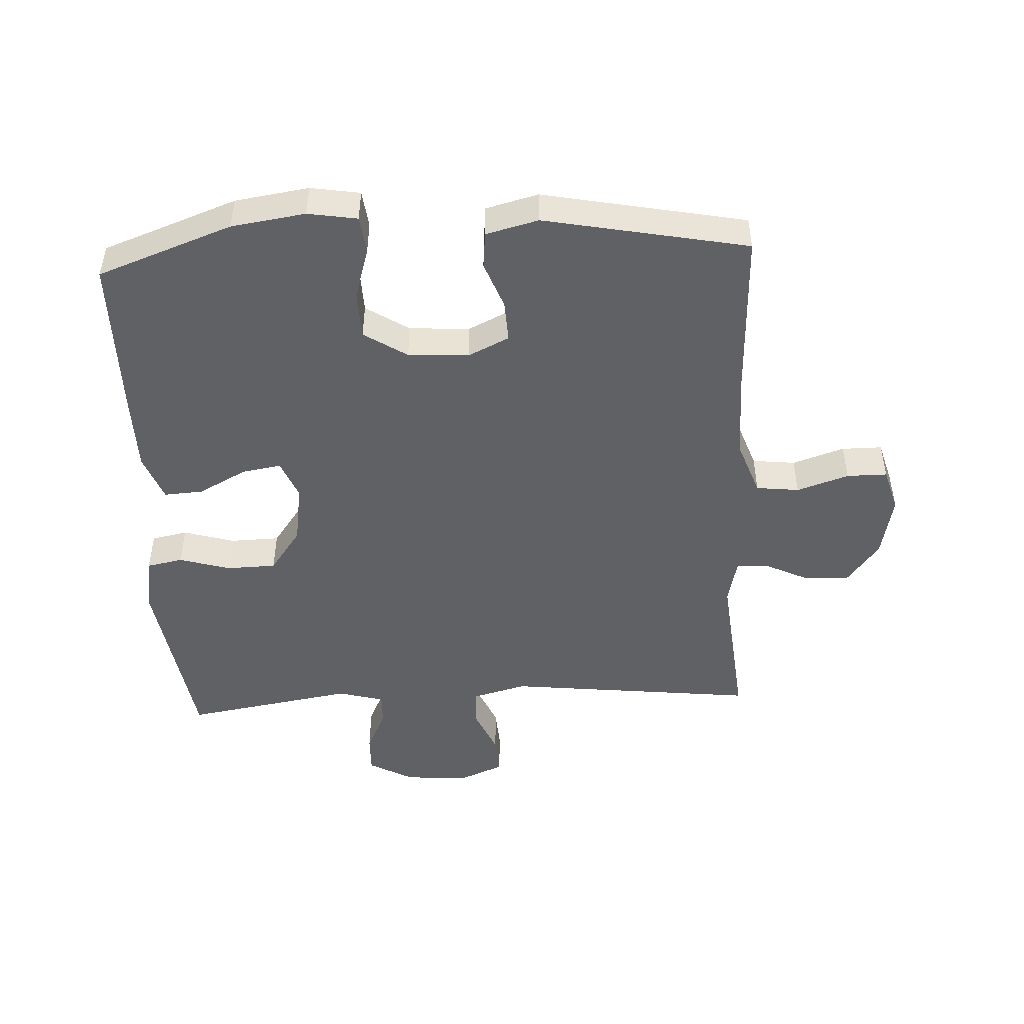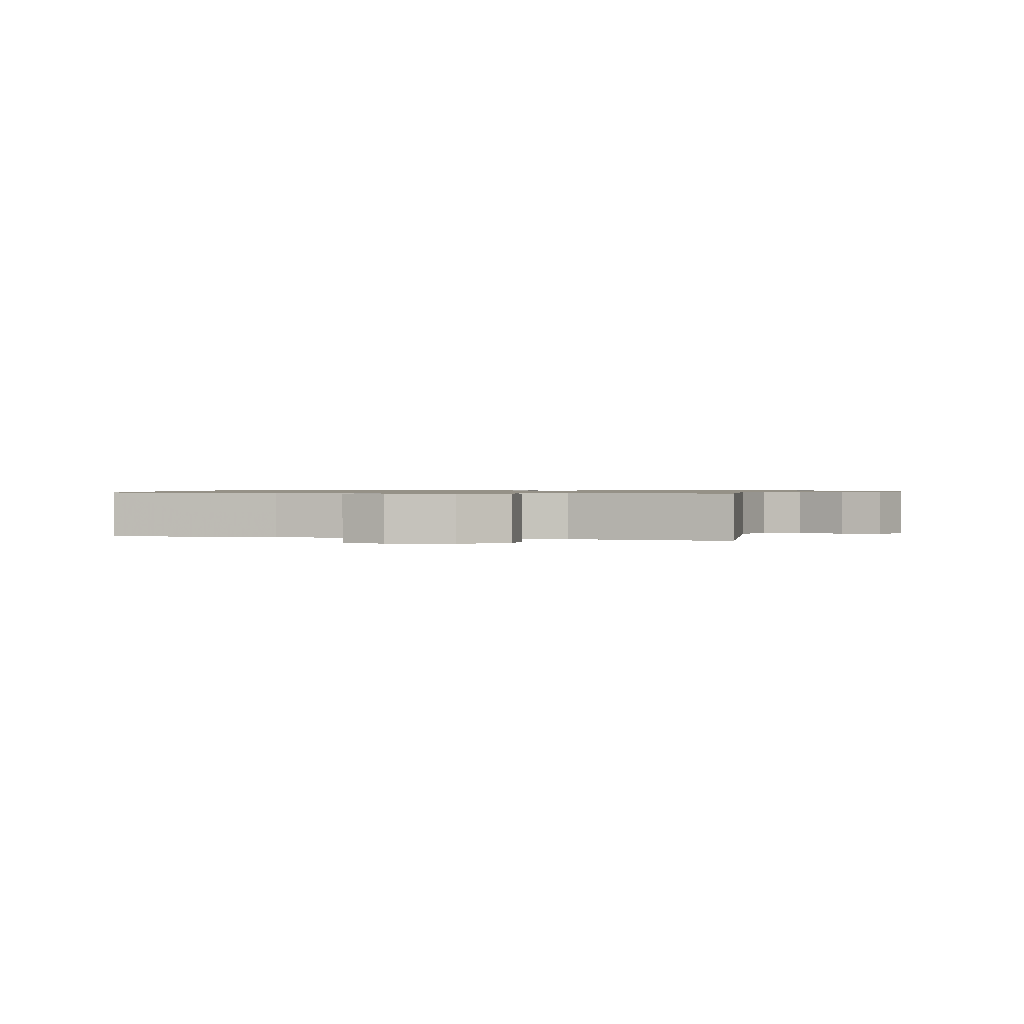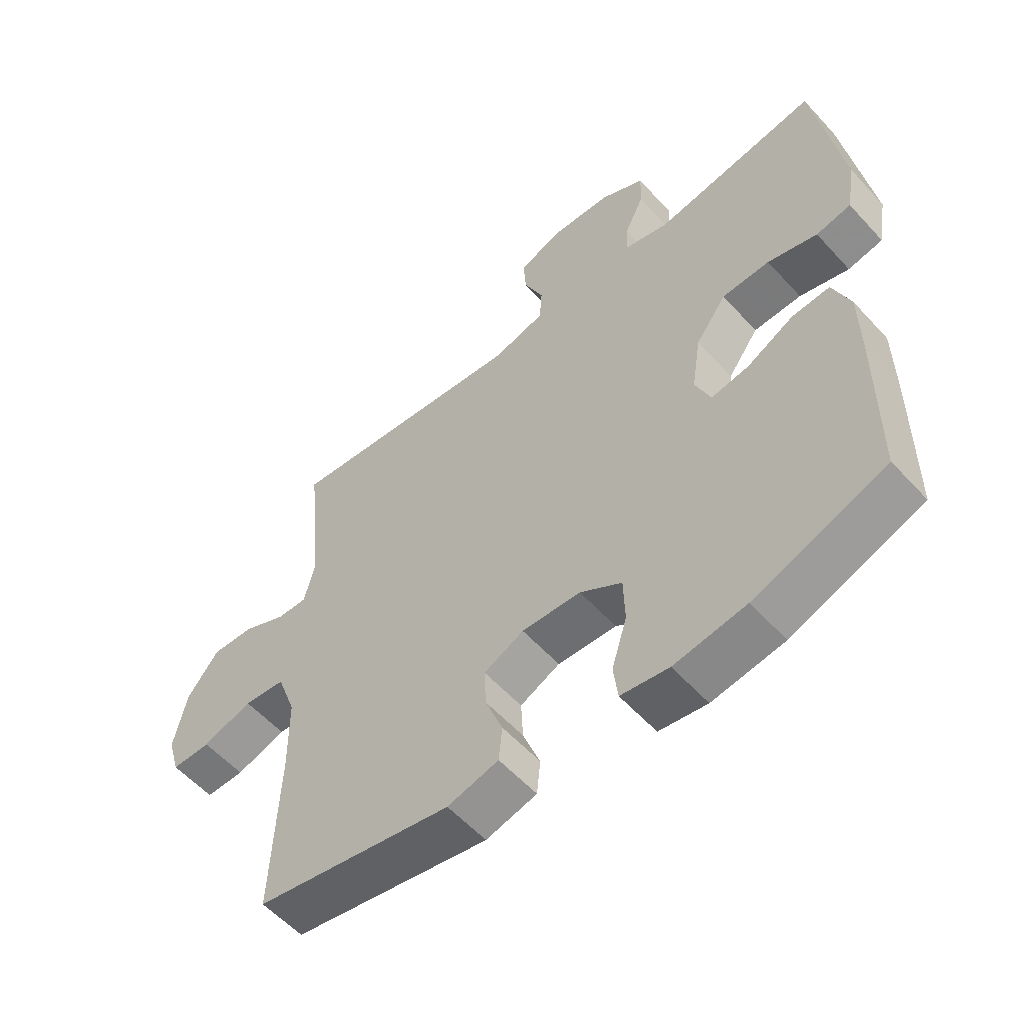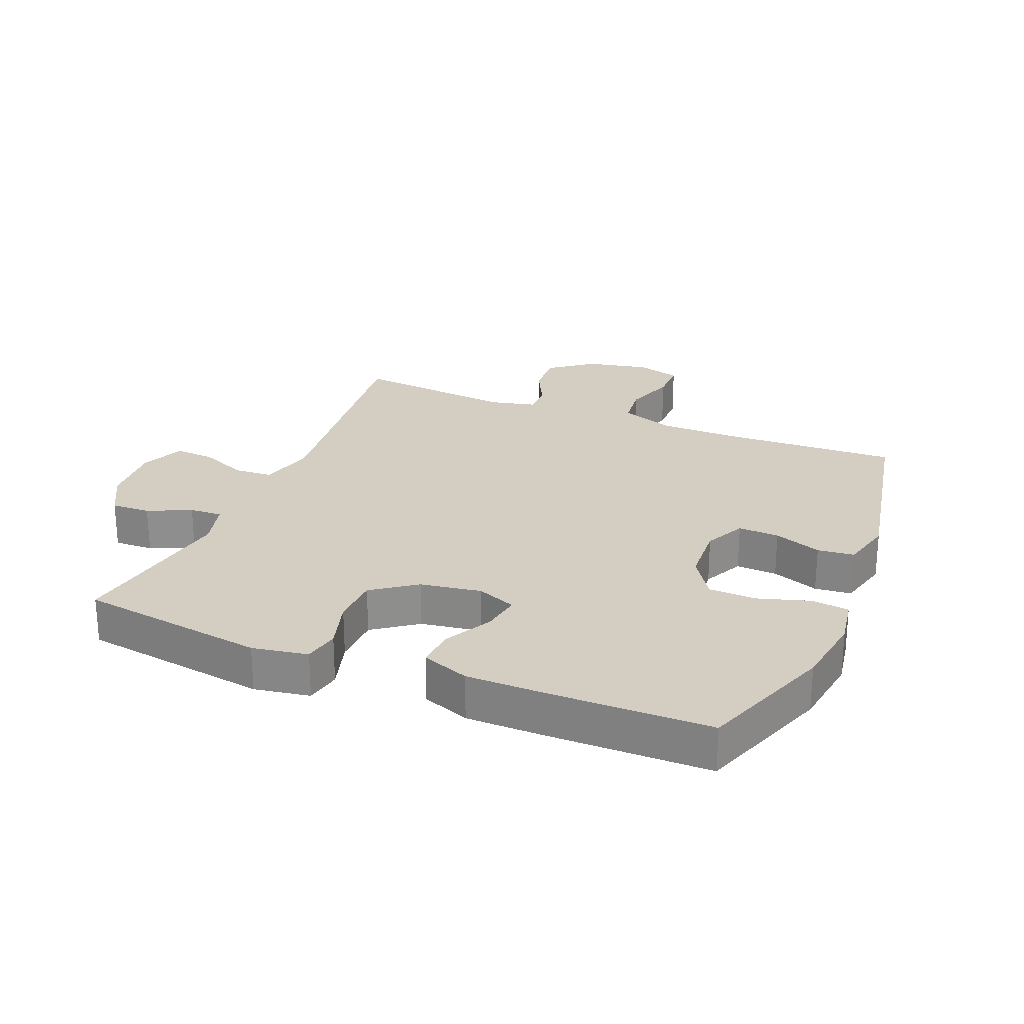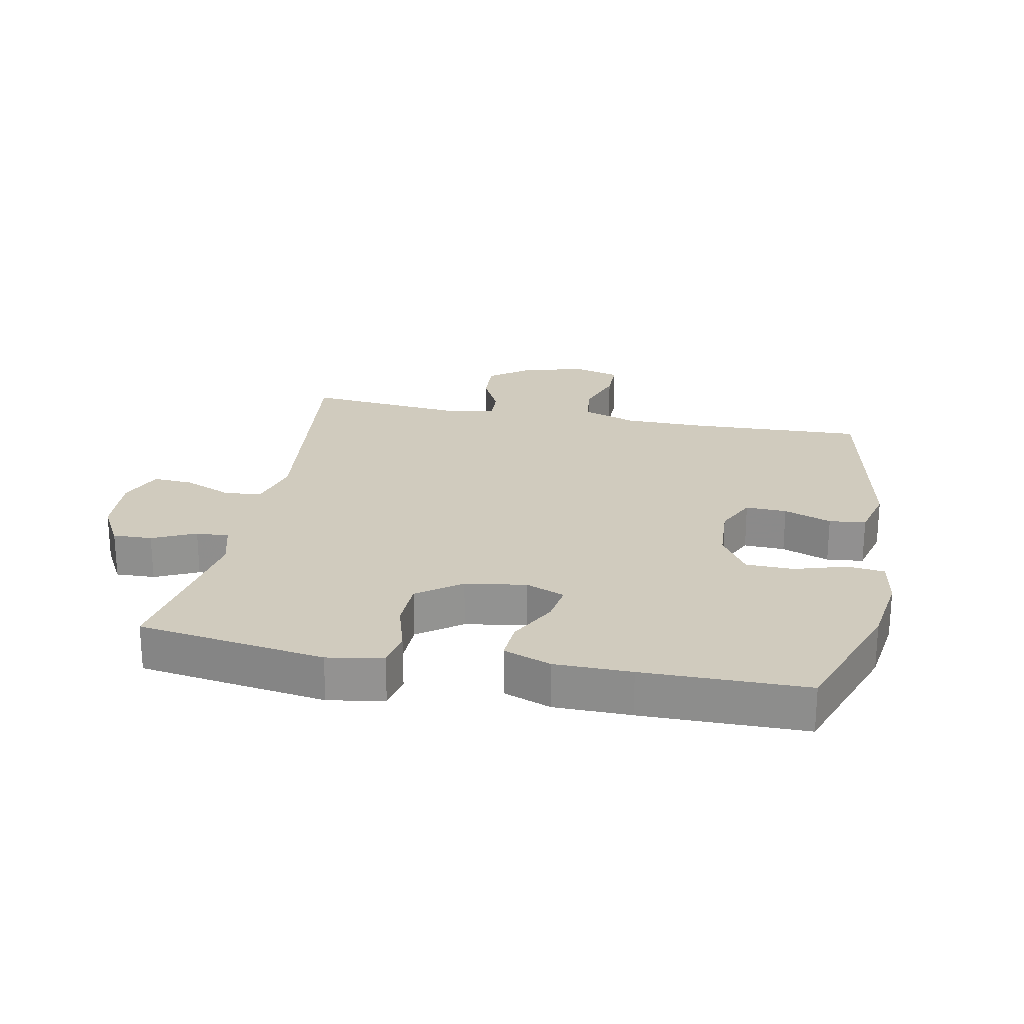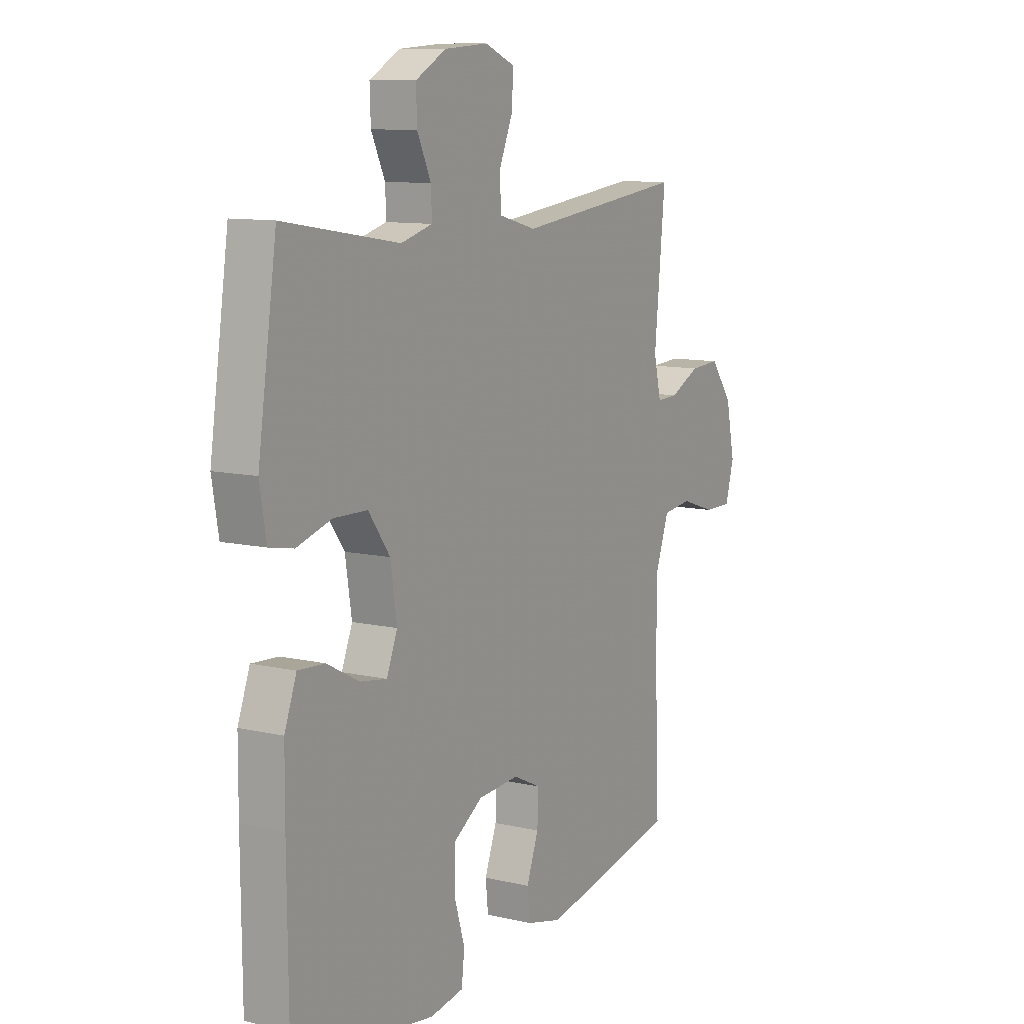
<metadata>
{"format":"obj","ext":"obj","renderer":"f3d","projection":"perspective","resolution":1024,"background":"white","views":[{"elev":-48.0,"azim":-177.0,"up":"+Y"},{"elev":0.9,"azim":-75.0,"up":"+Y"},{"elev":-57.0,"azim":41.7,"up":"+Z"},{"elev":25.2,"azim":112.3,"up":"+Y"},{"elev":23.4,"azim":101.1,"up":"+Y"},{"elev":10.4,"azim":120.3,"up":"+Z"}]}
</metadata>
<code>
v -0.5 0.07 0.5
v -0.103 0.07 0.454
v -0.017 0.07 0.477
v -0.013 0.07 0.537
v -0.045 0.07 0.612
v -0.049 0.07 0.675
v 0.021 0.07 0.704
v 0.123 0.07 0.697
v 0.194 0.07 0.658
v 0.192 0.07 0.596
v 0.16 0.07 0.528
v 0.158 0.07 0.476
v 0.231 0.07 0.456
v 0.5 0.07 0.5
v 0.544 0.07 0.204
v 0.529 0.07 0.116
v 0.472 0.07 0.105
v 0.391 0.07 0.129
v 0.313 0.07 0.127
v 0.263 0.07 0.058
v 0.248 0.07 -0.038
v 0.273 0.07 -0.1
v 0.335 0.07 -0.09
v 0.411 0.07 -0.05
v 0.473 0.07 -0.046
v 0.501 0.07 -0.121
v 0.502 0.07 -0.242
v 0.5 0.07 -0.5
v 0.287 0.07 -0.577
v 0.17 0.07 -0.594
v 0.092 0.07 -0.581
v 0.085 0.07 -0.522
v 0.11 0.07 -0.44
v 0.108 0.07 -0.364
v 0.04 0.07 -0.32
v -0.056 0.07 -0.314
v -0.121 0.07 -0.345
v -0.118 0.07 -0.41
v -0.09 0.07 -0.485
v -0.096 0.07 -0.543
v -0.179 0.07 -0.564
v -0.5 0.07 -0.5
v -0.489 0.07 -0.227
v -0.49 0.07 -0.096
v -0.521 0.07 -0.009
v -0.589 0.07 -0.001
v -0.671 0.07 -0.028
v -0.735 0.07 -0.028
v -0.755 0.07 0.042
v -0.734 0.07 0.142
v -0.682 0.07 0.21
v -0.612 0.07 0.206
v -0.542 0.07 0.172
v -0.492 0.07 0.17
v -0.475 0.07 0.243
v -0.5 0 0.5
v -0.103 0 0.454
v -0.017 0 0.477
v -0.013 0 0.537
v -0.045 0 0.612
v -0.049 0 0.675
v 0.021 0 0.704
v 0.123 0 0.697
v 0.194 0 0.658
v 0.192 0 0.596
v 0.16 0 0.528
v 0.158 0 0.476
v 0.231 0 0.456
v 0.5 0 0.5
v 0.544 0 0.204
v 0.529 0 0.116
v 0.472 0 0.105
v 0.391 0 0.129
v 0.313 0 0.127
v 0.263 0 0.058
v 0.248 0 -0.038
v 0.273 0 -0.1
v 0.335 0 -0.09
v 0.411 0 -0.05
v 0.473 0 -0.046
v 0.501 0 -0.121
v 0.502 0 -0.242
v 0.5 0 -0.5
v 0.287 0 -0.577
v 0.17 0 -0.594
v 0.092 0 -0.581
v 0.085 0 -0.522
v 0.11 0 -0.44
v 0.108 0 -0.364
v 0.04 0 -0.32
v -0.056 0 -0.314
v -0.121 0 -0.345
v -0.118 0 -0.41
v -0.09 0 -0.485
v -0.096 0 -0.543
v -0.179 0 -0.564
v -0.5 0 -0.5
v -0.489 0 -0.227
v -0.49 0 -0.096
v -0.521 0 -0.009
v -0.589 0 -0.001
v -0.671 0 -0.028
v -0.735 0 -0.028
v -0.755 0 0.042
v -0.734 0 0.142
v -0.682 0 0.21
v -0.612 0 0.206
v -0.542 0 0.172
v -0.492 0 0.17
v -0.475 0 0.243
f 51 52 53
f 50 51 53
f 49 50 53
f 48 49 53
f 47 48 53
f 46 47 53
f 45 46 53 54
f 44 45 54 55
f 41 42 43
f 40 41 43
f 39 40 43
f 38 39 43
f 43 44 55
f 38 43 55
f 37 38 55
f 31 32 33
f 30 31 33
f 29 30 33
f 28 29 33
f 27 28 33
f 26 27 33
f 25 26 33
f 24 25 33
f 23 24 33
f 22 23 33 34
f 21 22 34 35
f 16 17 18
f 15 16 18
f 14 15 18
f 13 14 18
f 12 13 18 19
f 9 10 11
f 8 9 11
f 7 8 11
f 6 7 11
f 5 6 11
f 4 5 11
f 3 4 11 12
f 12 19 20
f 3 12 20
f 2 3 20
f 2 20 21
f 1 2 21
f 55 1 21
f 37 55 21
f 36 37 21
f 21 35 36
f 108 107 106
f 108 106 105
f 108 105 104
f 108 104 103
f 108 103 102
f 108 102 101
f 109 108 101 100
f 110 109 100 99
f 98 97 96
f 98 96 95
f 98 95 94
f 98 94 93
f 110 99 98
f 110 98 93
f 110 93 92
f 88 87 86
f 88 86 85
f 88 85 84
f 88 84 83
f 88 83 82
f 88 82 81
f 88 81 80
f 88 80 79
f 88 79 78
f 89 88 78 77
f 90 89 77 76
f 73 72 71
f 73 71 70
f 73 70 69
f 73 69 68
f 74 73 68 67
f 66 65 64
f 66 64 63
f 66 63 62
f 66 62 61
f 66 61 60
f 66 60 59
f 67 66 59 58
f 75 74 67
f 75 67 58
f 75 58 57
f 76 75 57
f 76 57 56
f 76 56 110
f 76 110 92
f 76 92 91
f 91 90 76
f 1 56 57 2
f 2 57 58 3
f 3 58 59 4
f 4 59 60 5
f 5 60 61 6
f 6 61 62 7
f 7 62 63 8
f 8 63 64 9
f 9 64 65 10
f 10 65 66 11
f 11 66 67 12
f 12 67 68 13
f 13 68 69 14
f 14 69 70 15
f 15 70 71 16
f 16 71 72 17
f 17 72 73 18
f 18 73 74 19
f 19 74 75 20
f 20 75 76 21
f 21 76 77 22
f 22 77 78 23
f 23 78 79 24
f 24 79 80 25
f 25 80 81 26
f 26 81 82 27
f 27 82 83 28
f 28 83 84 29
f 29 84 85 30
f 30 85 86 31
f 31 86 87 32
f 32 87 88 33
f 33 88 89 34
f 34 89 90 35
f 35 90 91 36
f 36 91 92 37
f 37 92 93 38
f 38 93 94 39
f 39 94 95 40
f 40 95 96 41
f 41 96 97 42
f 42 97 98 43
f 43 98 99 44
f 44 99 100 45
f 45 100 101 46
f 46 101 102 47
f 47 102 103 48
f 48 103 104 49
f 49 104 105 50
f 50 105 106 51
f 51 106 107 52
f 52 107 108 53
f 53 108 109 54
f 54 109 110 55
f 55 110 56 1

</code>
